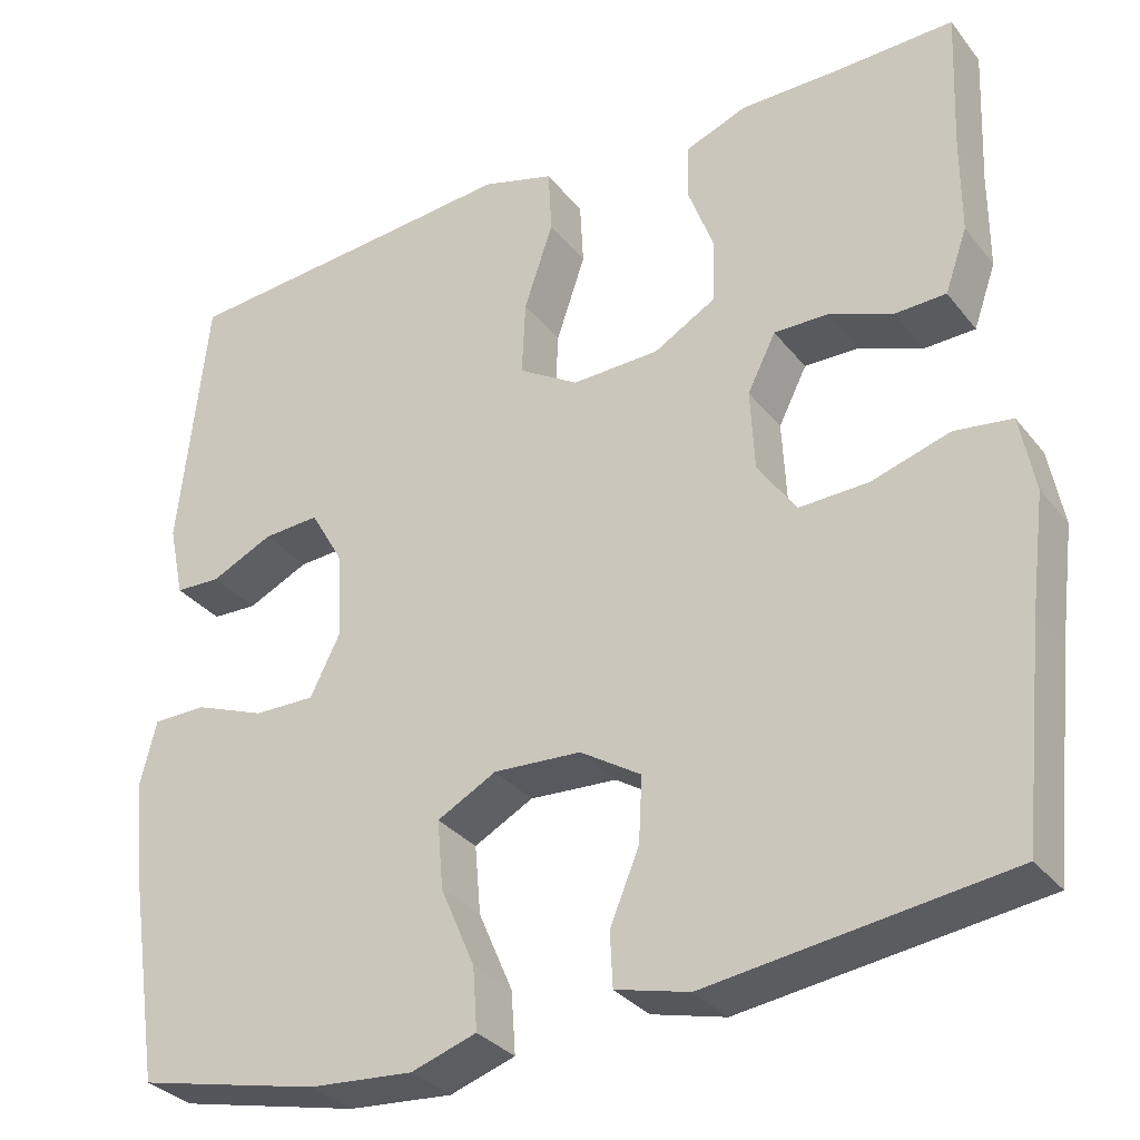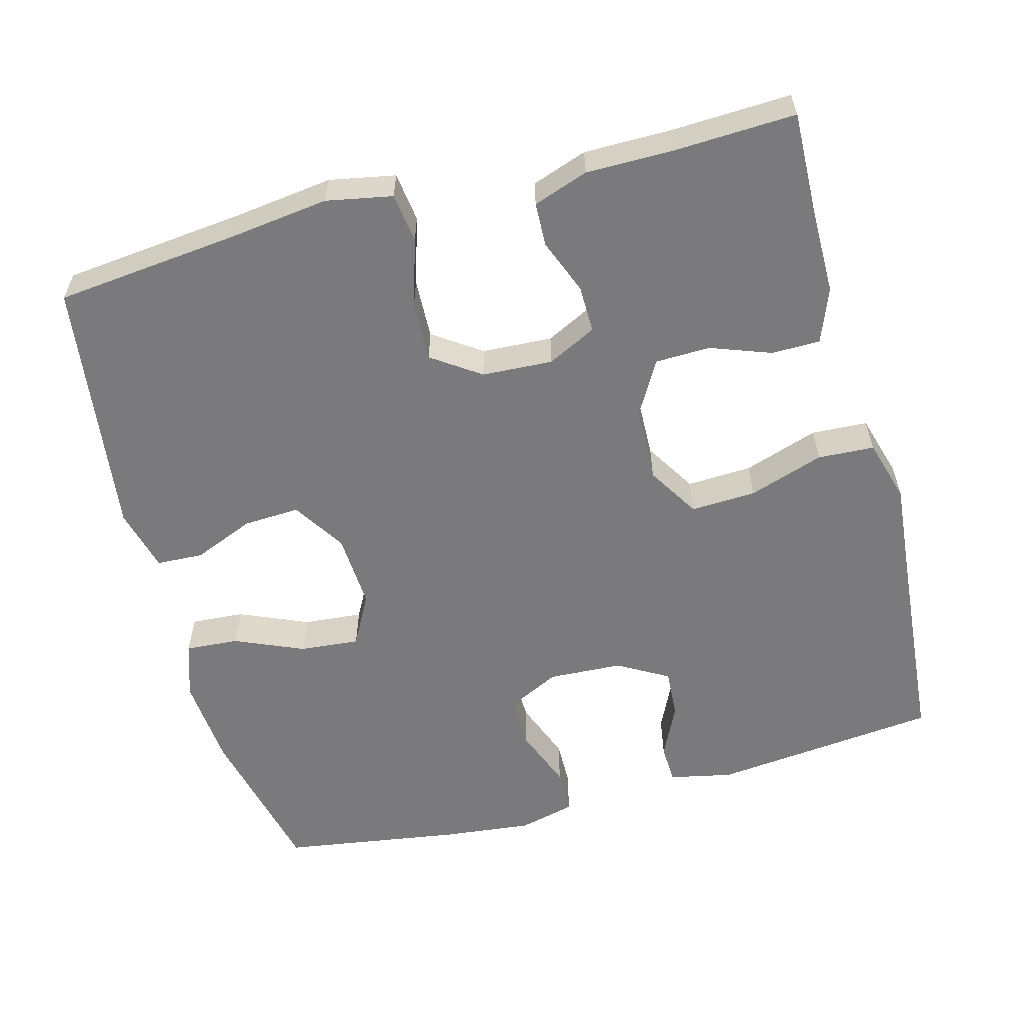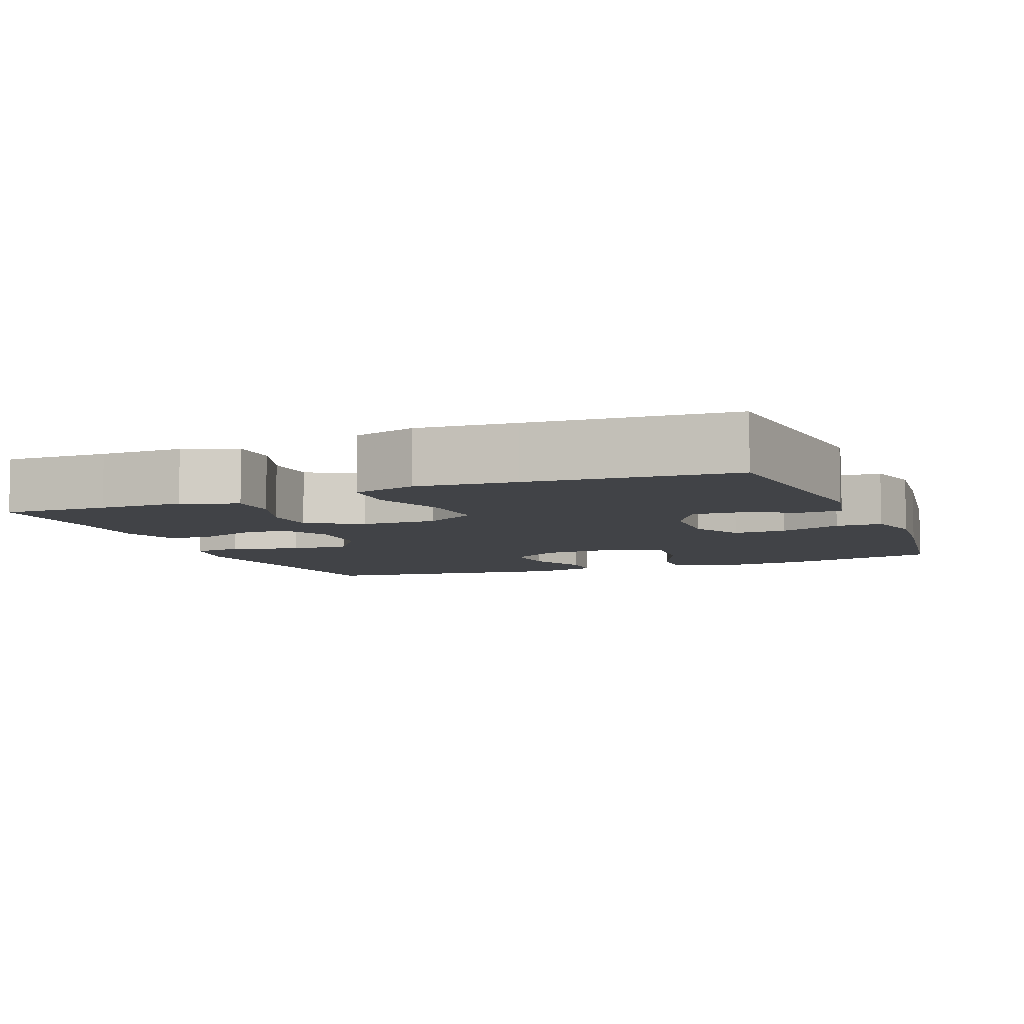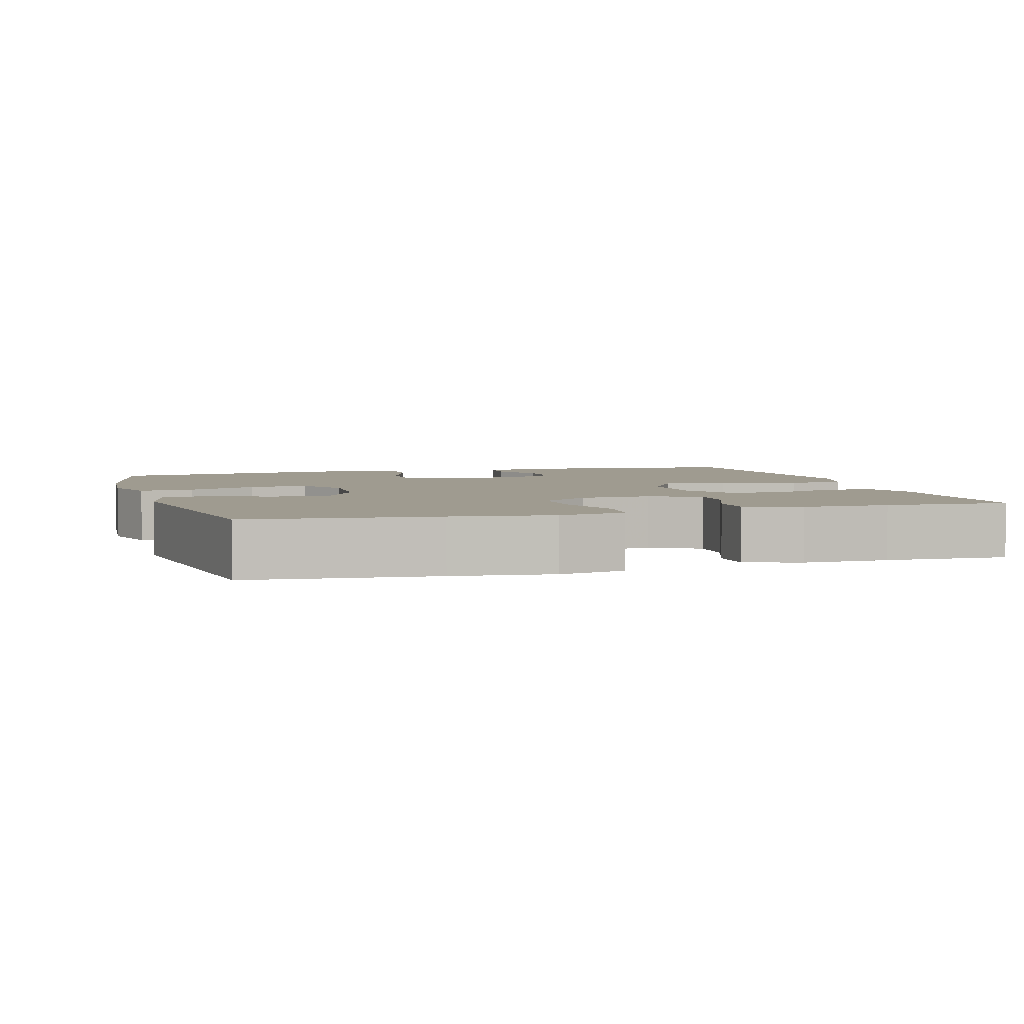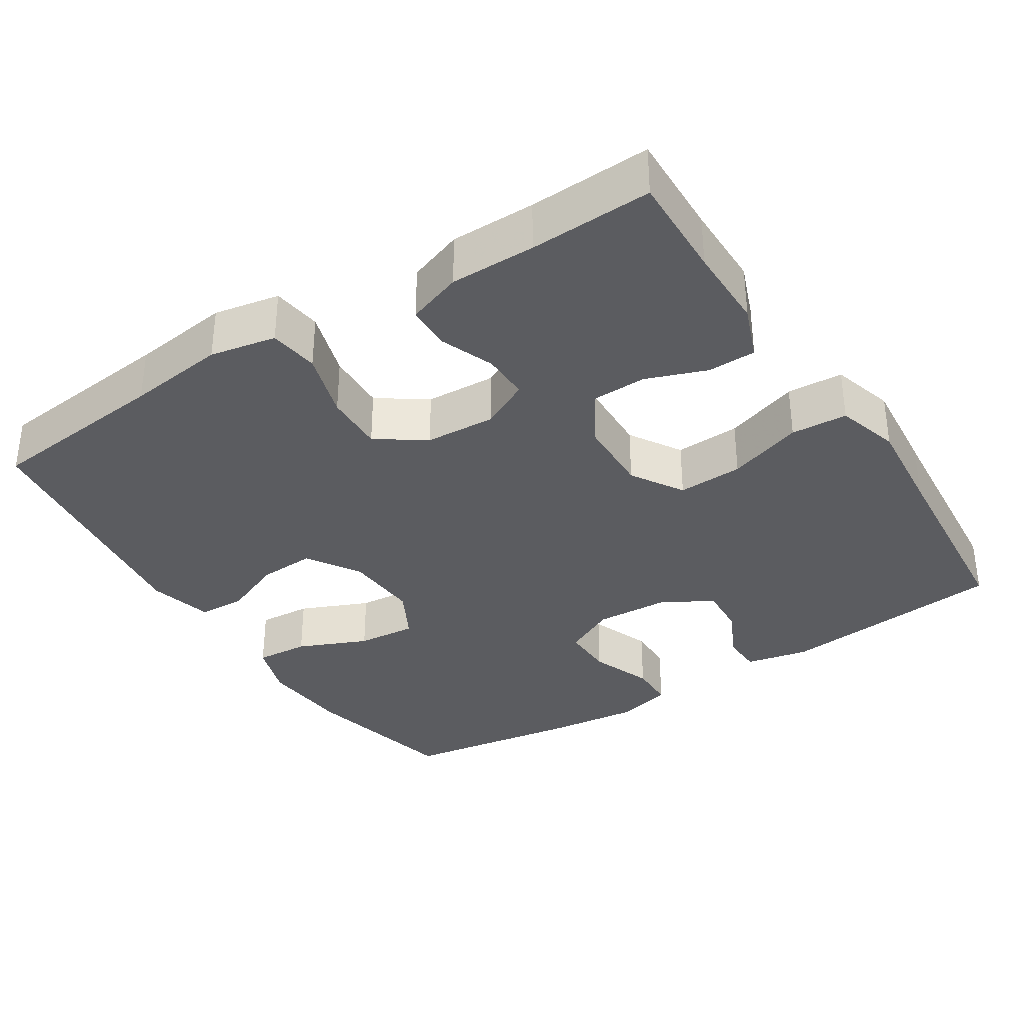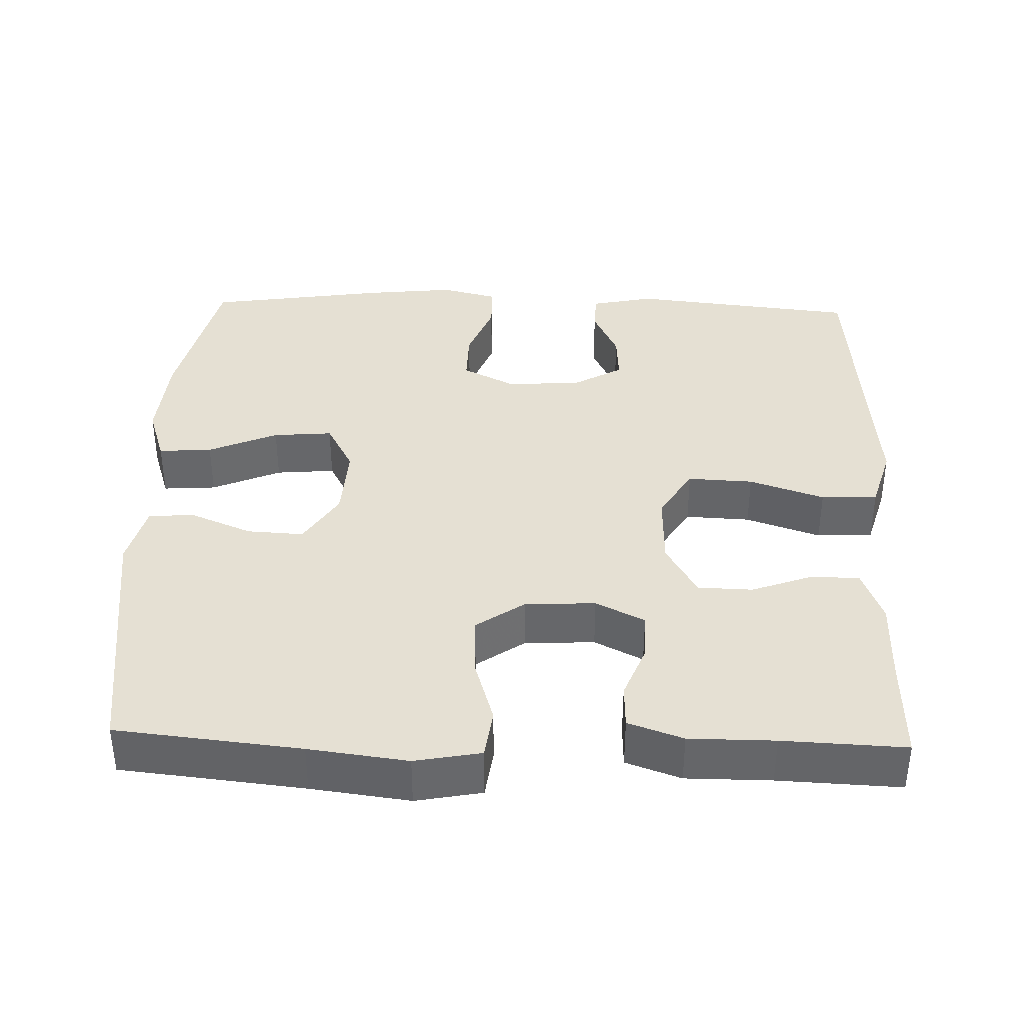
<metadata>
{"format":"obj","ext":"obj","renderer":"f3d","projection":"perspective","resolution":1024,"background":"white","views":[{"elev":-32.0,"azim":-148.4,"up":"+Z"},{"elev":-58.2,"azim":-75.0,"up":"+Y"},{"elev":-6.9,"azim":22.0,"up":"+Y"},{"elev":4.0,"azim":-106.8,"up":"+Y"},{"elev":-34.8,"azim":-57.4,"up":"+Y"},{"elev":38.0,"azim":-88.2,"up":"+Y"}]}
</metadata>
<code>
v -0.5 0.07 0.5
v -0.359 0.07 0.496
v -0.246 0.07 0.496
v -0.173 0.07 0.468
v -0.172 0.07 0.403
v -0.202 0.07 0.321
v -0.2 0.07 0.247
v -0.127 0.07 0.205
v -0.025 0.07 0.202
v 0.045 0.07 0.245
v 0.041 0.07 0.333
v 0.007 0.07 0.434
v 0.011 0.07 0.51
v 0.096 0.07 0.535
v 0.228 0.07 0.523
v 0.5 0.07 0.5
v 0.533 0.07 0.194
v 0.515 0.07 0.109
v 0.462 0.07 0.107
v 0.39 0.07 0.141
v 0.324 0.07 0.145
v 0.285 0.07 0.077
v 0.28 0.07 -0.023
v 0.315 0.07 -0.093
v 0.386 0.07 -0.092
v 0.469 0.07 -0.06
v 0.531 0.07 -0.061
v 0.55 0.07 -0.137
v 0.537 0.07 -0.257
v 0.5 0.07 -0.5
v 0.287 0.07 -0.549
v 0.165 0.07 -0.559
v 0.089 0.07 -0.534
v 0.094 0.07 -0.462
v 0.134 0.07 -0.369
v 0.141 0.07 -0.289
v 0.072 0.07 -0.252
v -0.03 0.07 -0.258
v -0.101 0.07 -0.303
v -0.097 0.07 -0.379
v -0.063 0.07 -0.461
v -0.066 0.07 -0.524
v -0.152 0.07 -0.546
v -0.5 0.07 -0.5
v -0.526 0.07 -0.252
v -0.543 0.07 -0.119
v -0.526 0.07 -0.03
v -0.459 0.07 -0.021
v -0.368 0.07 -0.049
v -0.287 0.07 -0.052
v -0.242 0.07 0.013
v -0.237 0.07 0.108
v -0.27 0.07 0.174
v -0.334 0.07 0.173
v -0.408 0.07 0.144
v -0.467 0.07 0.146
v -0.493 0.07 0.22
v -0.493 0.07 0.335
v -0.5 0 0.5
v -0.359 0 0.496
v -0.246 0 0.496
v -0.173 0 0.468
v -0.172 0 0.403
v -0.202 0 0.321
v -0.2 0 0.247
v -0.127 0 0.205
v -0.025 0 0.202
v 0.045 0 0.245
v 0.041 0 0.333
v 0.007 0 0.434
v 0.011 0 0.51
v 0.096 0 0.535
v 0.228 0 0.523
v 0.5 0 0.5
v 0.533 0 0.194
v 0.515 0 0.109
v 0.462 0 0.107
v 0.39 0 0.141
v 0.324 0 0.145
v 0.285 0 0.077
v 0.28 0 -0.023
v 0.315 0 -0.093
v 0.386 0 -0.092
v 0.469 0 -0.06
v 0.531 0 -0.061
v 0.55 0 -0.137
v 0.537 0 -0.257
v 0.5 0 -0.5
v 0.287 0 -0.549
v 0.165 0 -0.559
v 0.089 0 -0.534
v 0.094 0 -0.462
v 0.134 0 -0.369
v 0.141 0 -0.289
v 0.072 0 -0.252
v -0.03 0 -0.258
v -0.101 0 -0.303
v -0.097 0 -0.379
v -0.063 0 -0.461
v -0.066 0 -0.524
v -0.152 0 -0.546
v -0.5 0 -0.5
v -0.526 0 -0.252
v -0.543 0 -0.119
v -0.526 0 -0.03
v -0.459 0 -0.021
v -0.368 0 -0.049
v -0.287 0 -0.052
v -0.242 0 0.013
v -0.237 0 0.108
v -0.27 0 0.174
v -0.334 0 0.173
v -0.408 0 0.144
v -0.467 0 0.146
v -0.493 0 0.22
v -0.493 0 0.335
f 55 56 57 58
f 54 55 58 1
f 53 54 1 2
f 52 53 2 3
f 46 47 48 49
f 45 46 49 50
f 44 45 50
f 43 44 50 51
f 40 41 42 43
f 39 40 43 51
f 32 33 34 35
f 32 35 36
f 31 32 36
f 30 31 36
f 29 30 36
f 28 29 36 37
f 25 26 27 28
f 24 25 28 37
f 17 18 19 20
f 15 16 17 20
f 15 20 21
f 14 15 21 22
f 11 12 13 14
f 10 11 14 22
f 3 4 5 6
f 52 3 6 7
f 38 39 51 52
f 38 52 7 8
f 23 24 37 38
f 23 38 8 9
f 9 10 22 23
f 116 115 114 113
f 59 116 113 112
f 60 59 112 111
f 61 60 111 110
f 107 106 105 104
f 108 107 104 103
f 108 103 102
f 109 108 102 101
f 101 100 99 98
f 109 101 98 97
f 93 92 91 90
f 94 93 90
f 94 90 89
f 94 89 88
f 94 88 87
f 95 94 87 86
f 86 85 84 83
f 95 86 83 82
f 78 77 76 75
f 78 75 74 73
f 79 78 73
f 80 79 73 72
f 72 71 70 69
f 80 72 69 68
f 64 63 62 61
f 65 64 61 110
f 110 109 97 96
f 66 65 110 96
f 96 95 82 81
f 67 66 96 81
f 81 80 68 67
f 1 59 60 2
f 2 60 61 3
f 3 61 62 4
f 4 62 63 5
f 5 63 64 6
f 6 64 65 7
f 7 65 66 8
f 8 66 67 9
f 9 67 68 10
f 10 68 69 11
f 11 69 70 12
f 12 70 71 13
f 13 71 72 14
f 14 72 73 15
f 15 73 74 16
f 16 74 75 17
f 17 75 76 18
f 18 76 77 19
f 19 77 78 20
f 20 78 79 21
f 21 79 80 22
f 22 80 81 23
f 23 81 82 24
f 24 82 83 25
f 25 83 84 26
f 26 84 85 27
f 27 85 86 28
f 28 86 87 29
f 29 87 88 30
f 30 88 89 31
f 31 89 90 32
f 32 90 91 33
f 33 91 92 34
f 34 92 93 35
f 35 93 94 36
f 36 94 95 37
f 37 95 96 38
f 38 96 97 39
f 39 97 98 40
f 40 98 99 41
f 41 99 100 42
f 42 100 101 43
f 43 101 102 44
f 44 102 103 45
f 45 103 104 46
f 46 104 105 47
f 47 105 106 48
f 48 106 107 49
f 49 107 108 50
f 50 108 109 51
f 51 109 110 52
f 52 110 111 53
f 53 111 112 54
f 54 112 113 55
f 55 113 114 56
f 56 114 115 57
f 57 115 116 58
f 58 116 59 1

</code>
